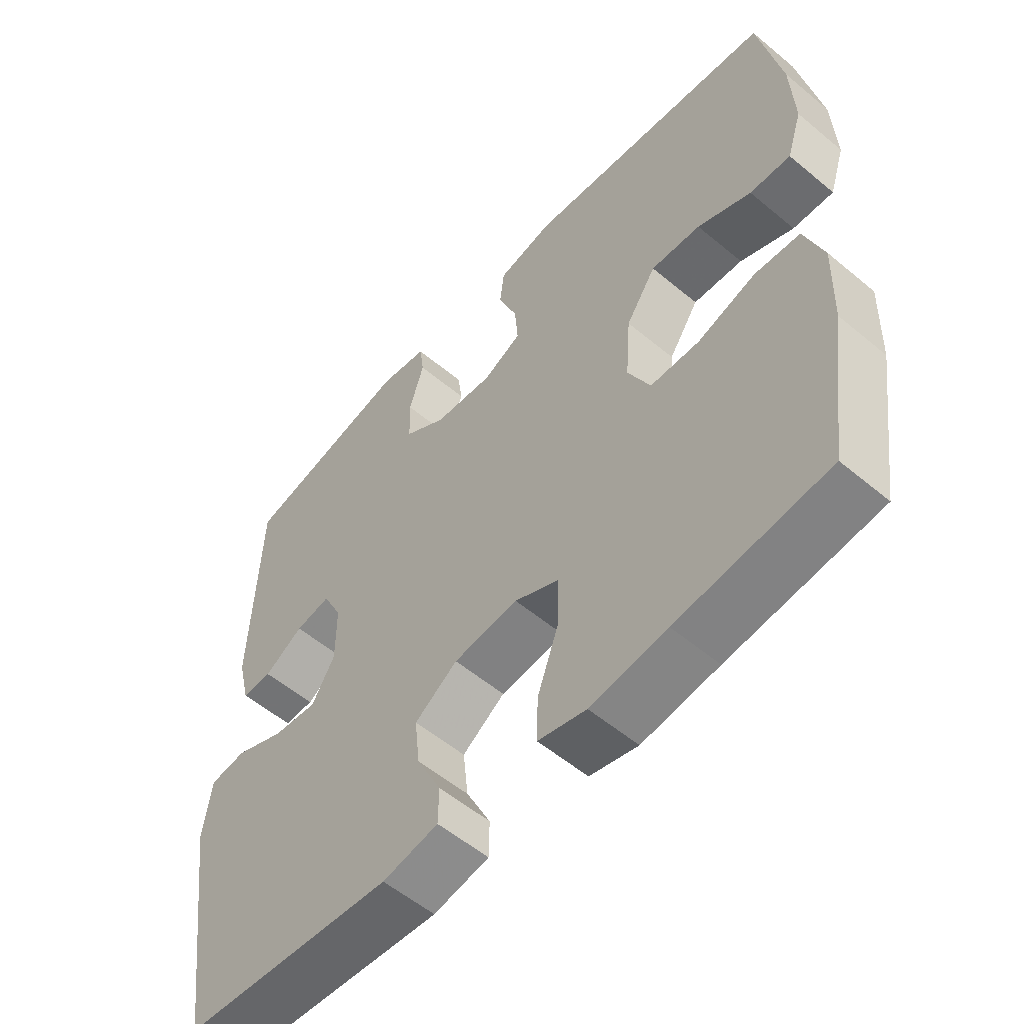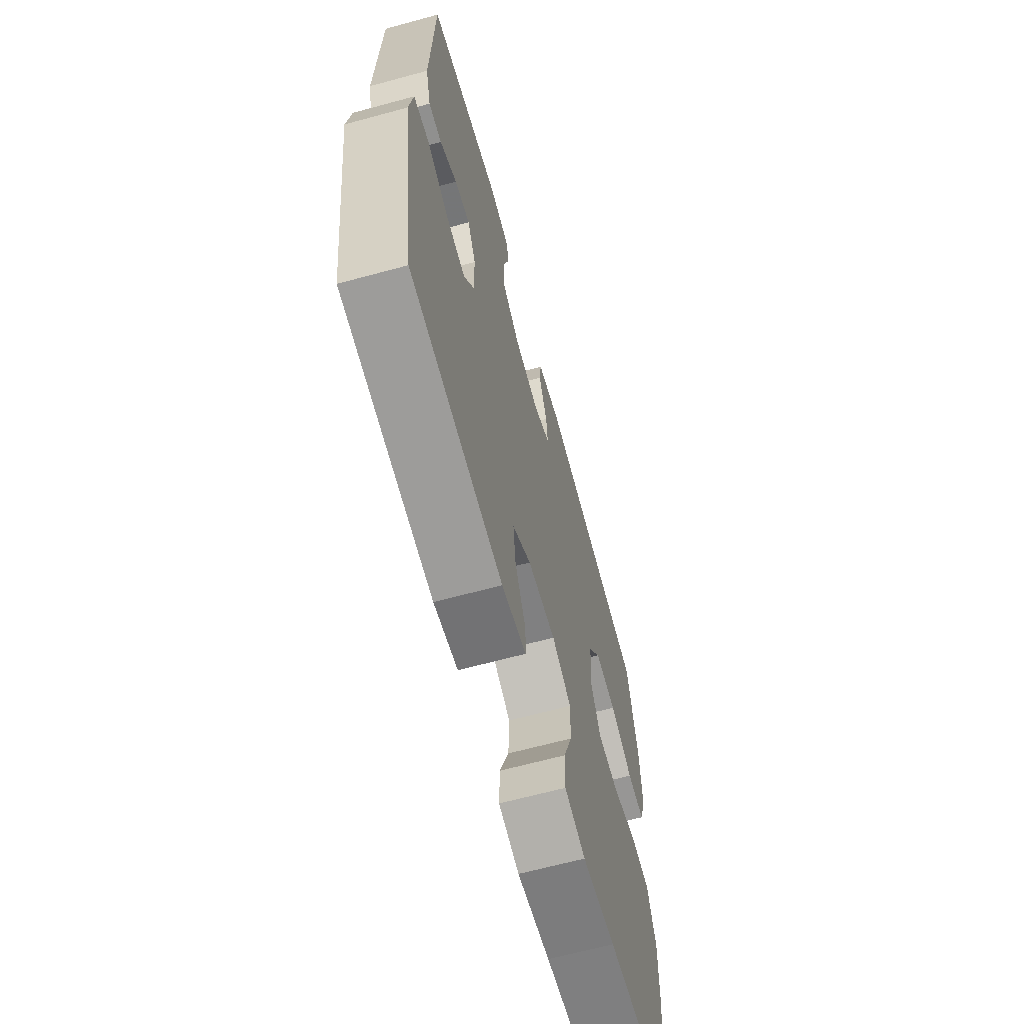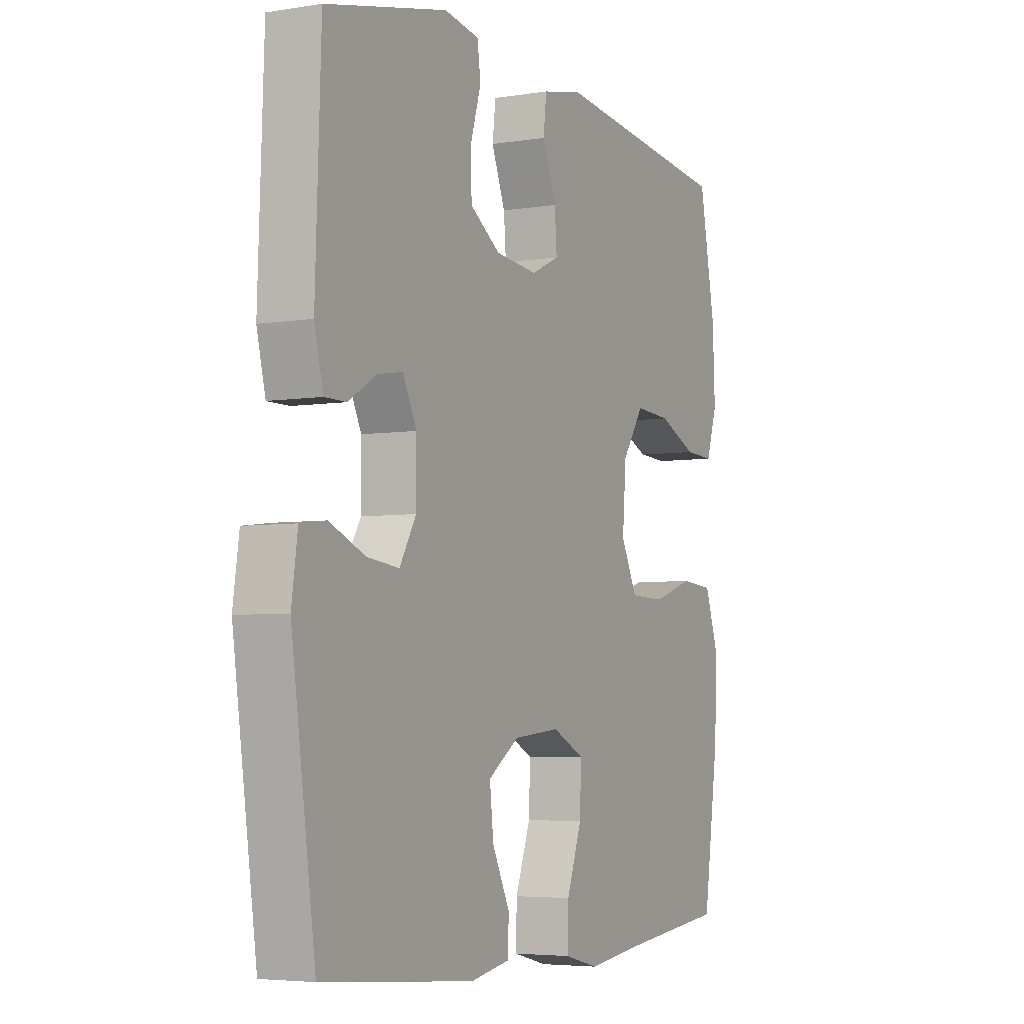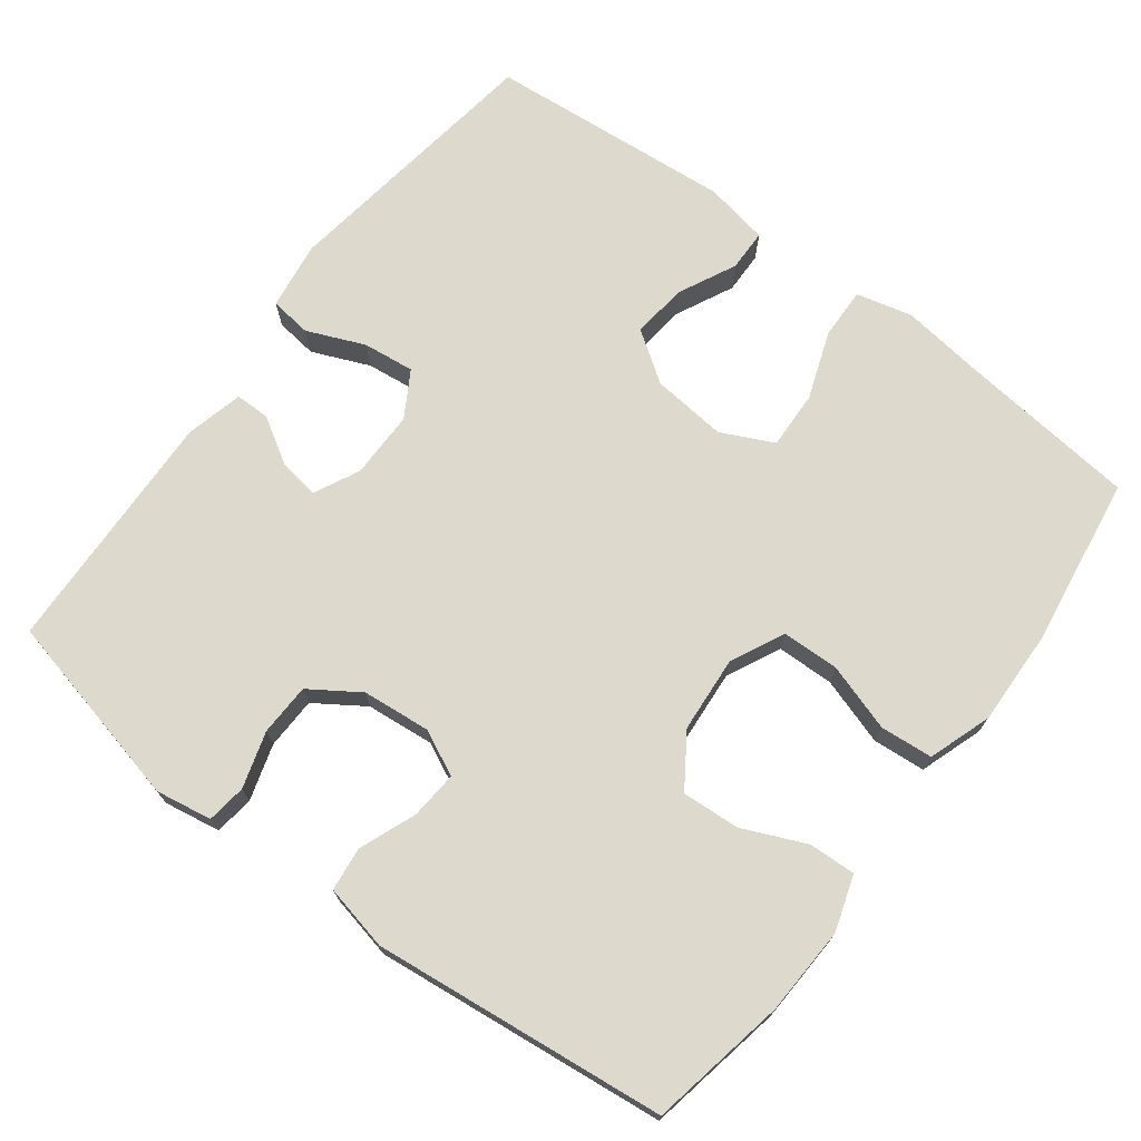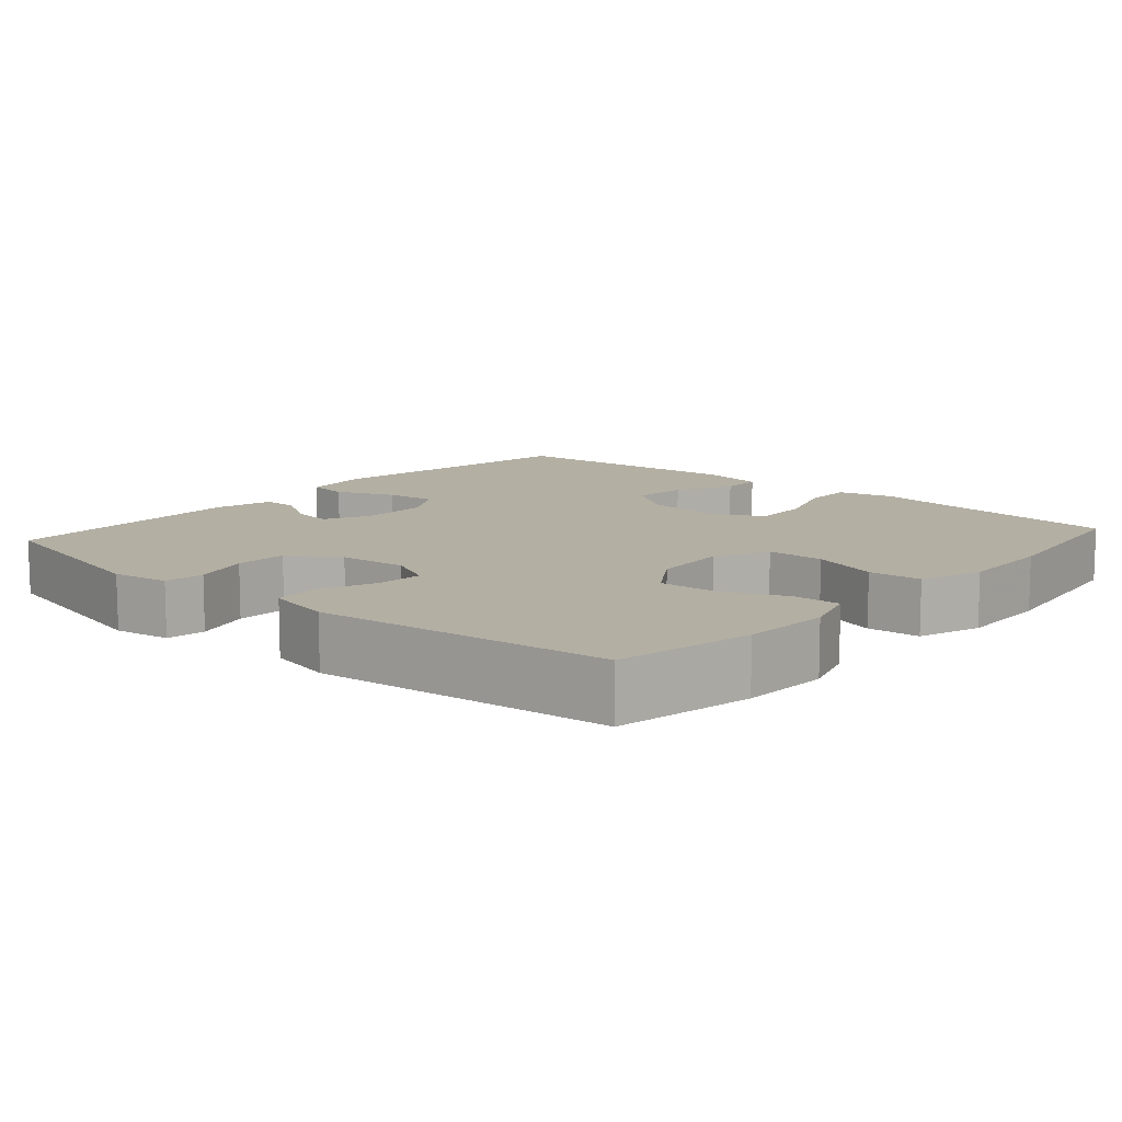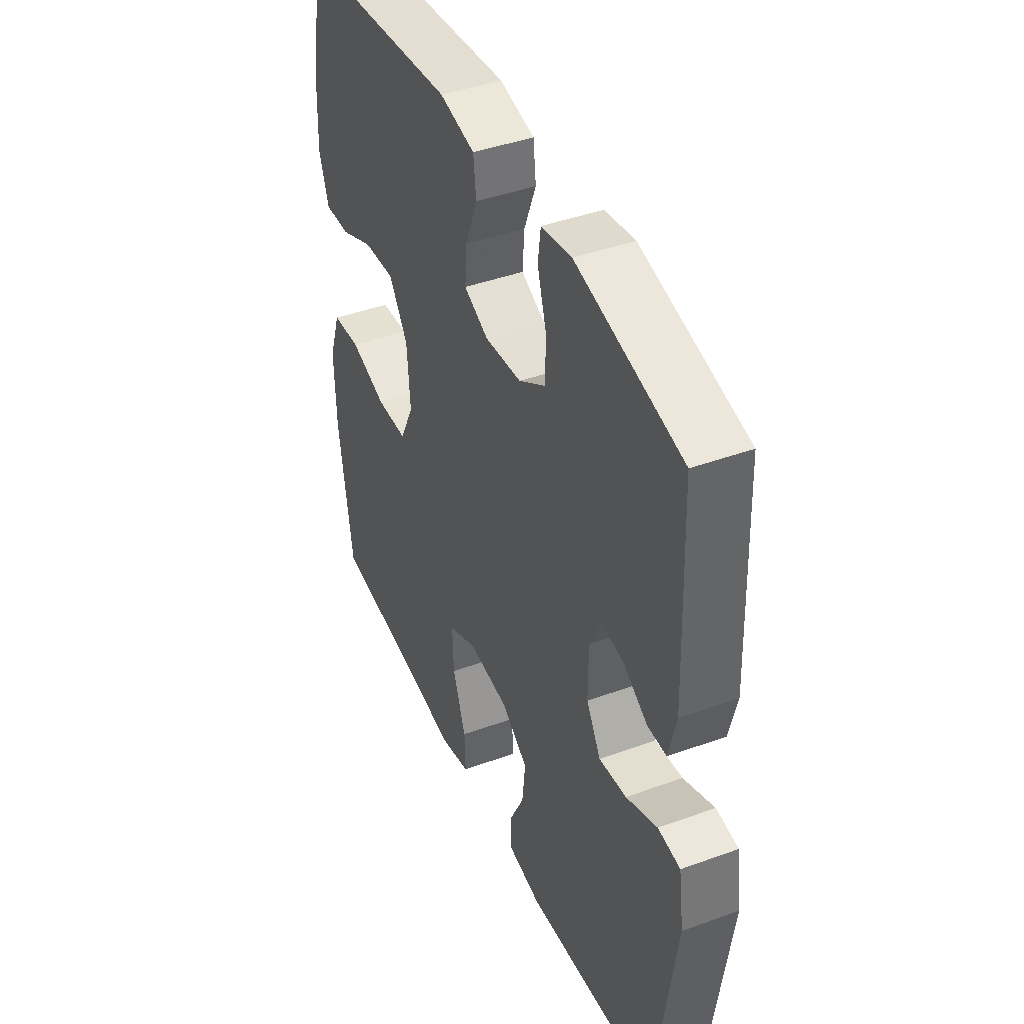
<metadata>
{"format":"obj","ext":"obj","renderer":"f3d","projection":"perspective","resolution":1024,"background":"white","views":[{"elev":-55.9,"azim":48.8,"up":"+Z"},{"elev":-65.5,"azim":-74.7,"up":"+Z"},{"elev":-4.8,"azim":-62.6,"up":"+Z"},{"elev":72.0,"azim":37.1,"up":"+Y"},{"elev":11.1,"azim":41.5,"up":"+Y"},{"elev":42.9,"azim":-113.4,"up":"+Z"}]}
</metadata>
<code>
v 0.5 0.07 0.5
v 0.535 0.07 0.315
v 0.54 0.07 0.196
v 0.516 0.07 0.122
v 0.452 0.07 0.125
v 0.368 0.07 0.162
v 0.29 0.07 0.167
v 0.243 0.07 0.097
v 0.235 0.07 -0.006
v 0.27 0.07 -0.078
v 0.347 0.07 -0.08
v 0.438 0.07 -0.051
v 0.509 0.07 -0.057
v 0.538 0.07 -0.142
v 0.534 0.07 -0.27
v 0.5 0.07 -0.5
v 0.266 0.07 -0.525
v 0.147 0.07 -0.54
v 0.072 0.07 -0.521
v 0.074 0.07 -0.452
v 0.107 0.07 -0.361
v 0.11 0.07 -0.283
v 0.04 0.07 -0.249
v -0.061 0.07 -0.259
v -0.128 0.07 -0.305
v -0.12 0.07 -0.379
v -0.082 0.07 -0.457
v -0.083 0.07 -0.513
v -0.17 0.07 -0.529
v -0.5 0.07 -0.5
v -0.552 0.07 -0.133
v -0.539 0.07 -0.042
v -0.483 0.07 -0.035
v -0.405 0.07 -0.068
v -0.336 0.07 -0.076
v -0.3 0.07 -0.015
v -0.3 0.07 0.076
v -0.33 0.07 0.137
v -0.385 0.07 0.128
v -0.446 0.07 0.091
v -0.493 0.07 0.091
v -0.512 0.07 0.169
v -0.5 0.07 0.5
v -0.236 0.07 0.561
v -0.16 0.07 0.548
v -0.153 0.07 0.495
v -0.176 0.07 0.419
v -0.174 0.07 0.349
v -0.108 0.07 0.305
v -0.016 0.07 0.296
v 0.045 0.07 0.325
v 0.04 0.07 0.389
v 0.01 0.07 0.466
v 0.017 0.07 0.525
v 0.105 0.07 0.544
v 0.5 0 0.5
v 0.535 0 0.315
v 0.54 0 0.196
v 0.516 0 0.122
v 0.452 0 0.125
v 0.368 0 0.162
v 0.29 0 0.167
v 0.243 0 0.097
v 0.235 0 -0.006
v 0.27 0 -0.078
v 0.347 0 -0.08
v 0.438 0 -0.051
v 0.509 0 -0.057
v 0.538 0 -0.142
v 0.534 0 -0.27
v 0.5 0 -0.5
v 0.266 0 -0.525
v 0.147 0 -0.54
v 0.072 0 -0.521
v 0.074 0 -0.452
v 0.107 0 -0.361
v 0.11 0 -0.283
v 0.04 0 -0.249
v -0.061 0 -0.259
v -0.128 0 -0.305
v -0.12 0 -0.379
v -0.082 0 -0.457
v -0.083 0 -0.513
v -0.17 0 -0.529
v -0.5 0 -0.5
v -0.552 0 -0.133
v -0.539 0 -0.042
v -0.483 0 -0.035
v -0.405 0 -0.068
v -0.336 0 -0.076
v -0.3 0 -0.015
v -0.3 0 0.076
v -0.33 0 0.137
v -0.385 0 0.128
v -0.446 0 0.091
v -0.493 0 0.091
v -0.512 0 0.169
v -0.5 0 0.5
v -0.236 0 0.561
v -0.16 0 0.548
v -0.153 0 0.495
v -0.176 0 0.419
v -0.174 0 0.349
v -0.108 0 0.305
v -0.016 0 0.296
v 0.045 0 0.325
v 0.04 0 0.389
v 0.01 0 0.466
v 0.017 0 0.525
v 0.105 0 0.544
f 4 5 6
f 3 4 6
f 2 3 6
f 1 2 6
f 55 1 6
f 54 55 6
f 53 54 6
f 52 53 6
f 51 52 6 7
f 50 51 7 8
f 49 50 8 9
f 48 49 9 10
f 45 46 47
f 44 45 47
f 43 44 47
f 42 43 47
f 41 42 47
f 40 41 47
f 39 40 47
f 38 39 47 48
f 37 38 48 10
f 32 33 34
f 31 32 34
f 30 31 34
f 29 30 34
f 28 29 34
f 27 28 34
f 26 27 34
f 25 26 34 35
f 24 25 35 36
f 19 20 21
f 18 19 21
f 17 18 21
f 17 21 22
f 16 17 22
f 15 16 22
f 14 15 22
f 13 14 22
f 12 13 22
f 11 12 22
f 10 11 22 23
f 24 36 37
f 23 24 37
f 10 23 37
f 61 60 59
f 61 59 58
f 61 58 57
f 61 57 56
f 61 56 110
f 61 110 109
f 61 109 108
f 61 108 107
f 62 61 107 106
f 63 62 106 105
f 64 63 105 104
f 65 64 104 103
f 102 101 100
f 102 100 99
f 102 99 98
f 102 98 97
f 102 97 96
f 102 96 95
f 102 95 94
f 103 102 94 93
f 65 103 93 92
f 89 88 87
f 89 87 86
f 89 86 85
f 89 85 84
f 89 84 83
f 89 83 82
f 89 82 81
f 90 89 81 80
f 91 90 80 79
f 76 75 74
f 76 74 73
f 76 73 72
f 77 76 72
f 77 72 71
f 77 71 70
f 77 70 69
f 77 69 68
f 77 68 67
f 77 67 66
f 78 77 66 65
f 92 91 79
f 92 79 78
f 92 78 65
f 1 56 57 2
f 2 57 58 3
f 3 58 59 4
f 4 59 60 5
f 5 60 61 6
f 6 61 62 7
f 7 62 63 8
f 8 63 64 9
f 9 64 65 10
f 10 65 66 11
f 11 66 67 12
f 12 67 68 13
f 13 68 69 14
f 14 69 70 15
f 15 70 71 16
f 16 71 72 17
f 17 72 73 18
f 18 73 74 19
f 19 74 75 20
f 20 75 76 21
f 21 76 77 22
f 22 77 78 23
f 23 78 79 24
f 24 79 80 25
f 25 80 81 26
f 26 81 82 27
f 27 82 83 28
f 28 83 84 29
f 29 84 85 30
f 30 85 86 31
f 31 86 87 32
f 32 87 88 33
f 33 88 89 34
f 34 89 90 35
f 35 90 91 36
f 36 91 92 37
f 37 92 93 38
f 38 93 94 39
f 39 94 95 40
f 40 95 96 41
f 41 96 97 42
f 42 97 98 43
f 43 98 99 44
f 44 99 100 45
f 45 100 101 46
f 46 101 102 47
f 47 102 103 48
f 48 103 104 49
f 49 104 105 50
f 50 105 106 51
f 51 106 107 52
f 52 107 108 53
f 53 108 109 54
f 54 109 110 55
f 55 110 56 1

</code>
